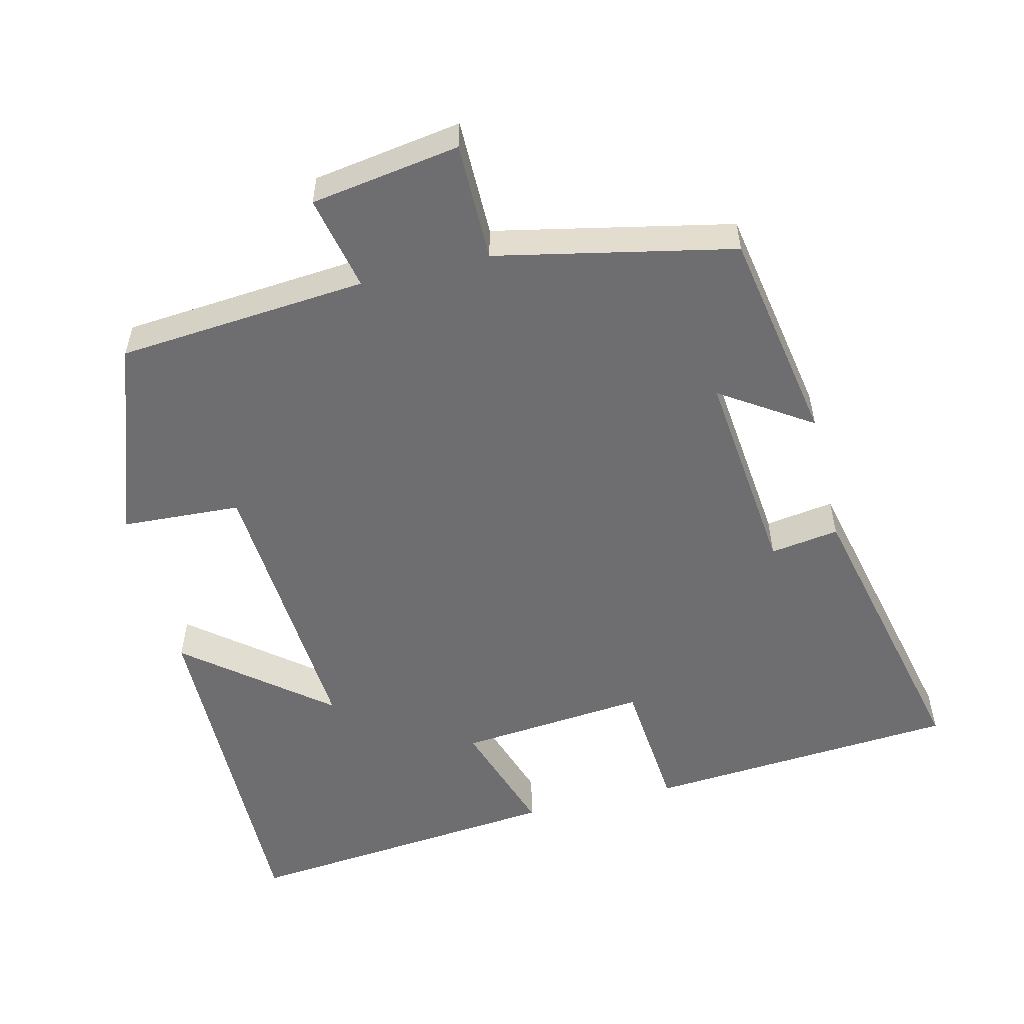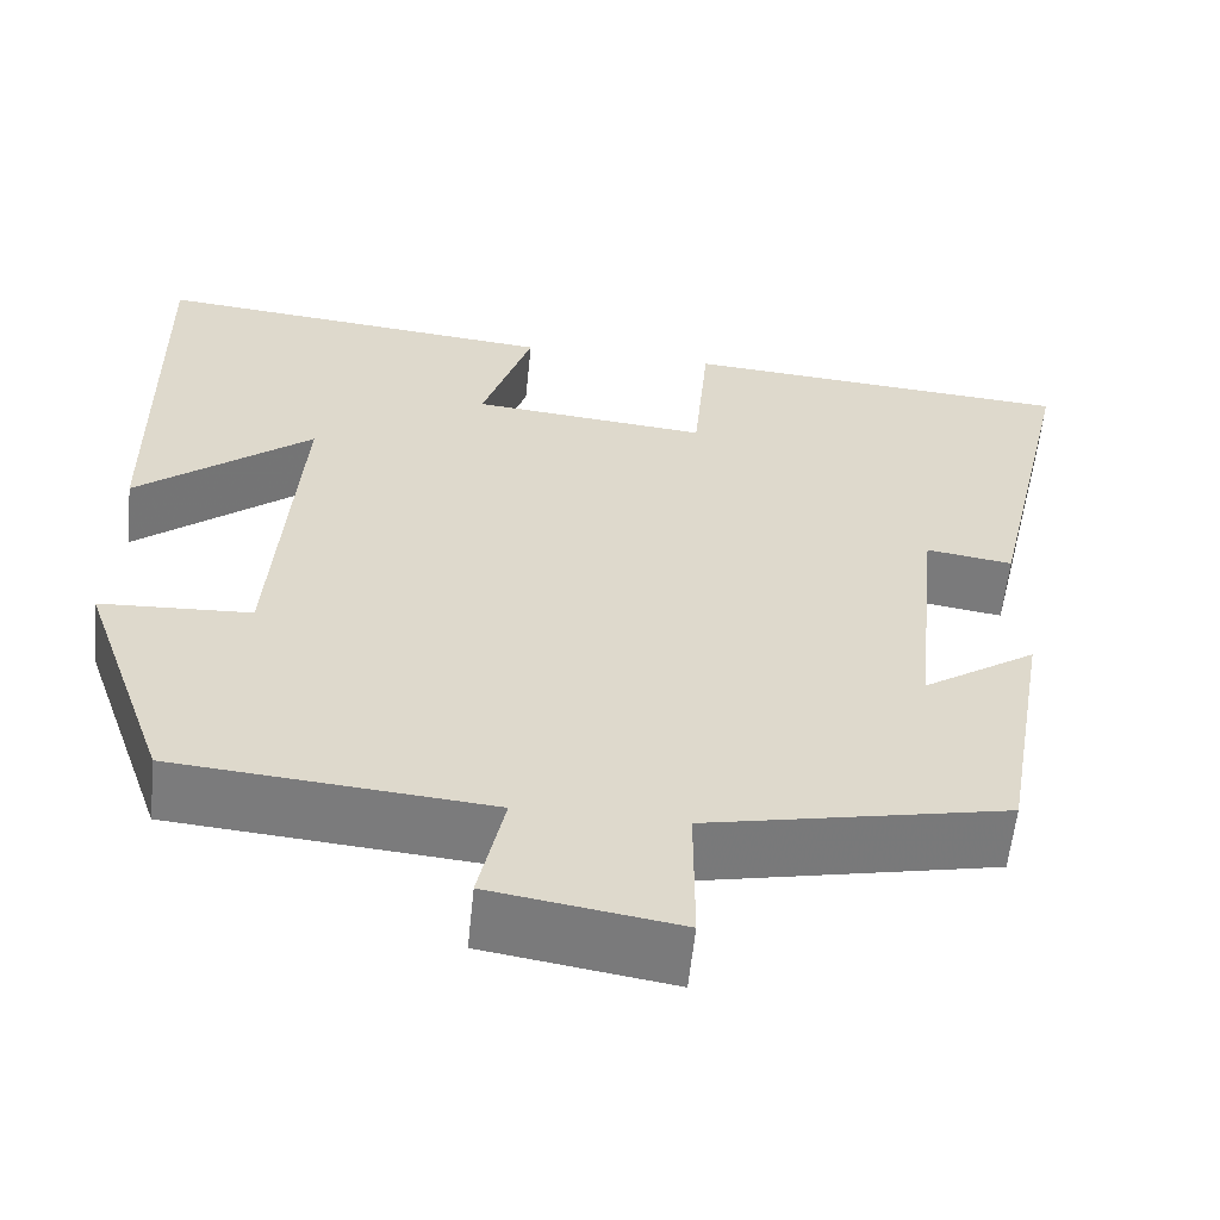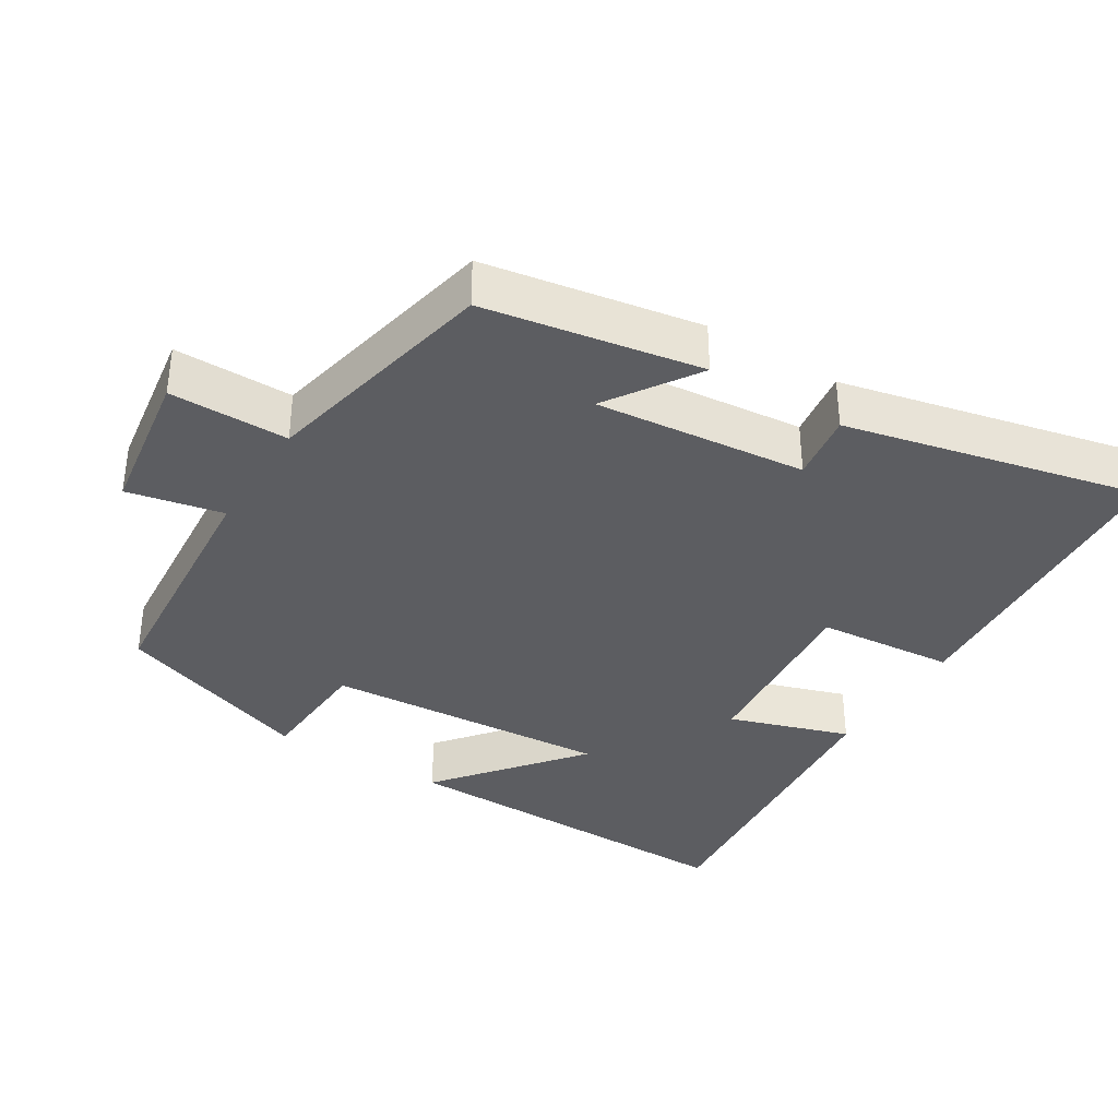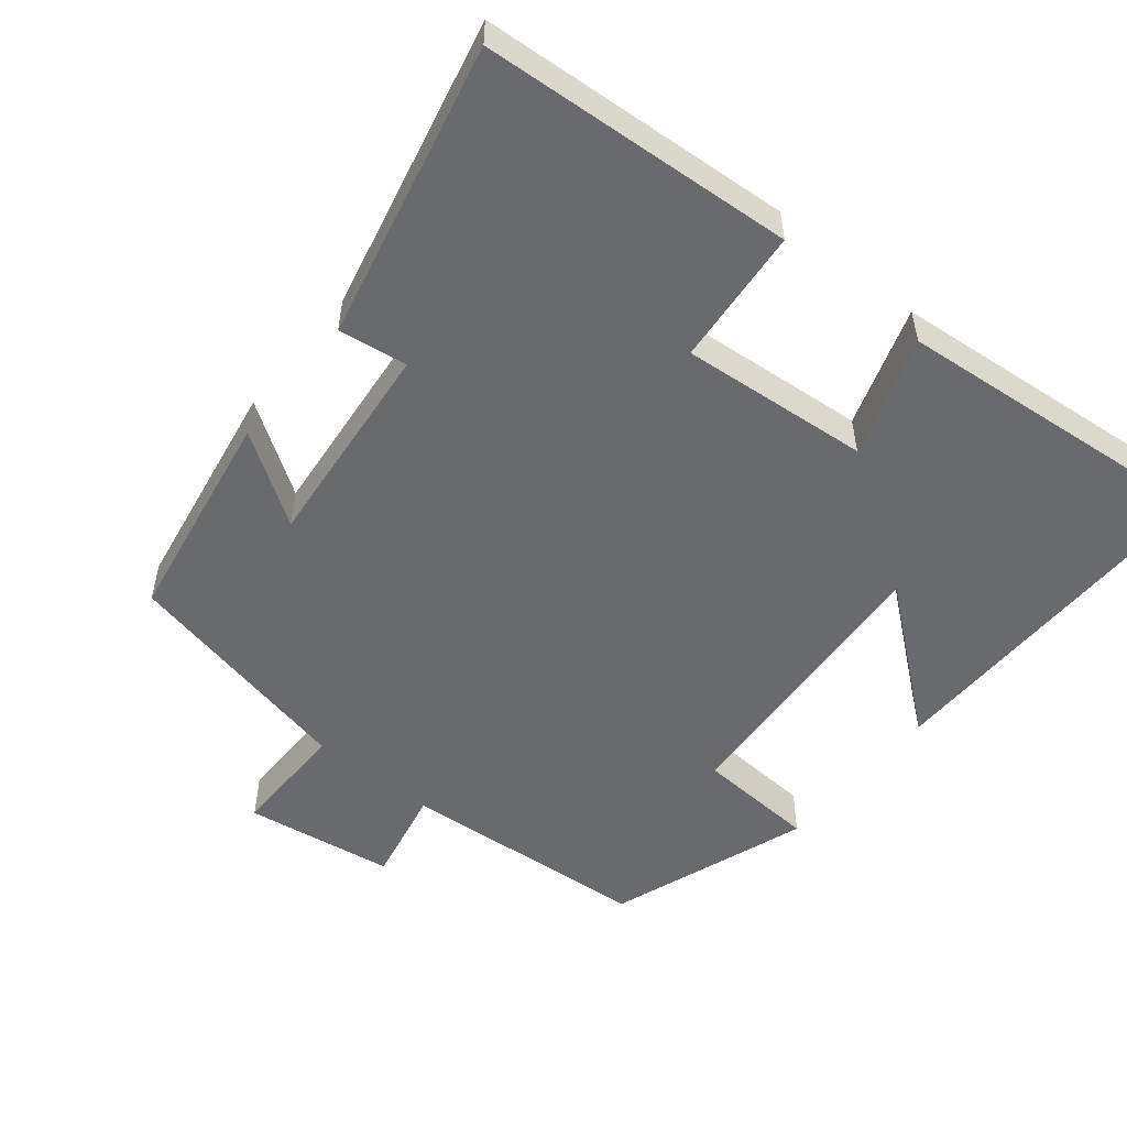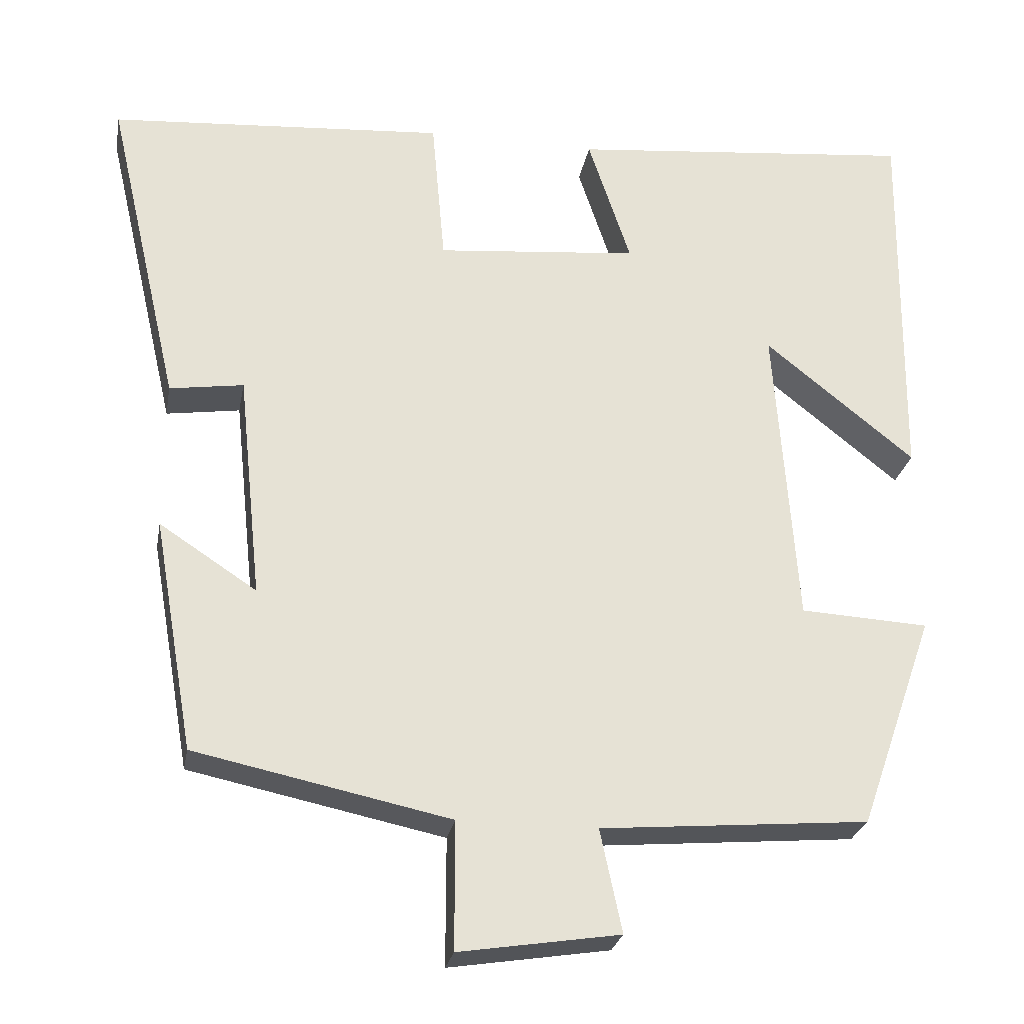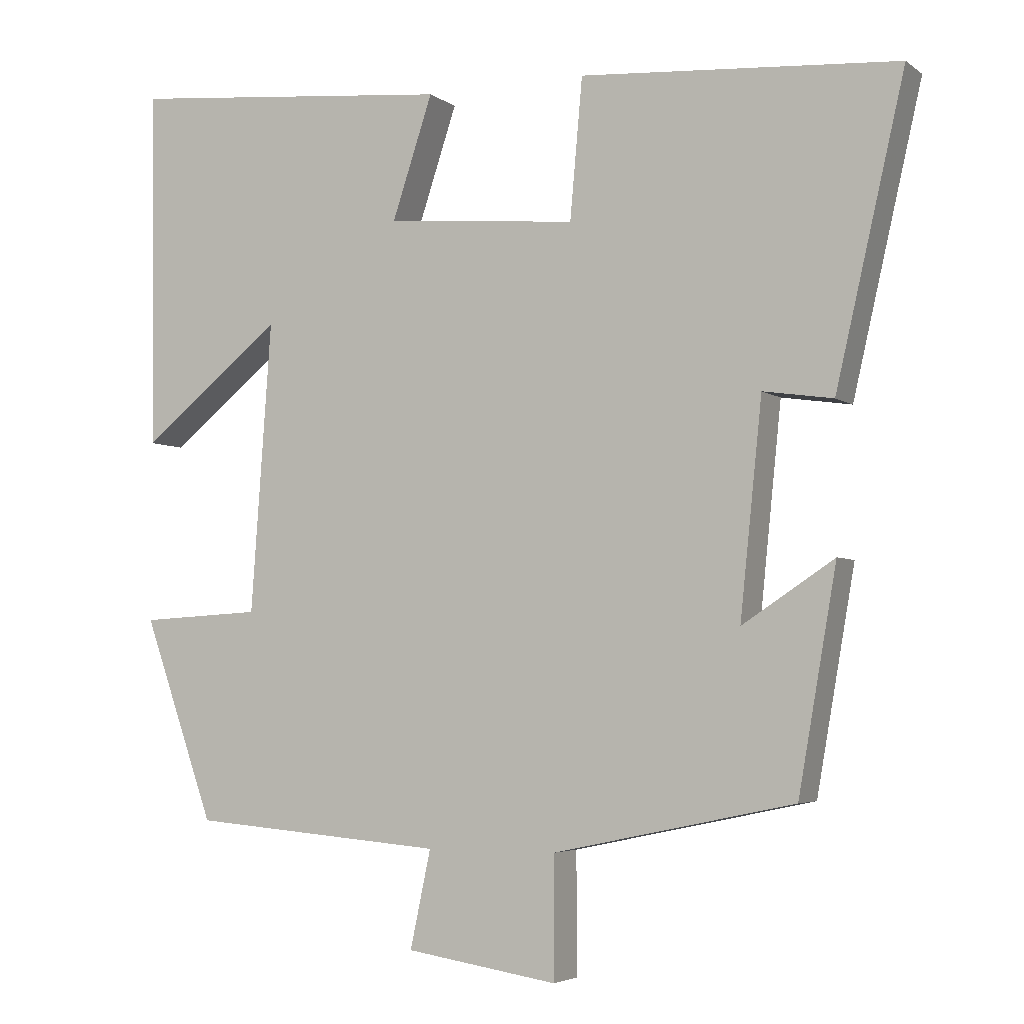
<metadata>
{"format":"obj","ext":"obj","renderer":"f3d","projection":"perspective","resolution":1024,"background":"white","views":[{"elev":-54.4,"azim":-166.3,"up":"+Y"},{"elev":-58.6,"azim":174.1,"up":"+Z"},{"elev":-36.5,"azim":-121.9,"up":"+Y"},{"elev":-53.1,"azim":-39.3,"up":"+Y"},{"elev":-26.0,"azim":-10.2,"up":"+Z"},{"elev":-4.3,"azim":-153.9,"up":"+Z"}]}
</metadata>
<code>
v 0.403 0.07 -0.471
v 0.058 0.07 -0.5
v 0.086 0.07 -0.632
v -0.12 0.07 -0.664
v -0.12 0.07 -0.5
v -0.448 0.07 -0.431
v -0.5 0.07 -0.133
v -0.375 0.07 -0.215
v -0.405 0.07 0.075
v -0.5 0.07 0.061
v -0.594 0.07 0.469
v -0.162 0.07 0.5
v -0.145 0.07 0.31
v 0.115 0.07 0.334
v 0.06 0.07 0.5
v 0.506 0.07 0.543
v 0.5 0.07 0.052
v 0.307 0.07 0.207
v 0.335 0.07 -0.187
v 0.5 0.07 -0.196
v 0.403 0 -0.471
v 0.058 0 -0.5
v 0.086 0 -0.632
v -0.12 0 -0.664
v -0.12 0 -0.5
v -0.448 0 -0.431
v -0.5 0 -0.133
v -0.375 0 -0.215
v -0.405 0 0.075
v -0.5 0 0.061
v -0.594 0 0.469
v -0.162 0 0.5
v -0.145 0 0.31
v 0.115 0 0.334
v 0.06 0 0.5
v 0.506 0 0.543
v 0.5 0 0.052
v 0.307 0 0.207
v 0.335 0 -0.187
v 0.5 0 -0.196
f 19 20 1 2
f 18 19 2
f 15 16 17 18
f 14 15 18
f 13 14 18 2
f 11 12 13
f 10 11 13
f 9 10 13
f 13 2 3
f 9 13 3
f 8 9 3
f 5 6 7 8
f 5 8 3
f 3 4 5
f 22 21 40 39
f 22 39 38
f 38 37 36 35
f 38 35 34
f 22 38 34 33
f 33 32 31
f 33 31 30
f 33 30 29
f 23 22 33
f 23 33 29
f 23 29 28
f 28 27 26 25
f 23 28 25
f 25 24 23
f 1 21 22 2
f 2 22 23 3
f 3 23 24 4
f 4 24 25 5
f 5 25 26 6
f 6 26 27 7
f 7 27 28 8
f 8 28 29 9
f 9 29 30 10
f 10 30 31 11
f 11 31 32 12
f 12 32 33 13
f 13 33 34 14
f 14 34 35 15
f 15 35 36 16
f 16 36 37 17
f 17 37 38 18
f 18 38 39 19
f 19 39 40 20
f 20 40 21 1

</code>
